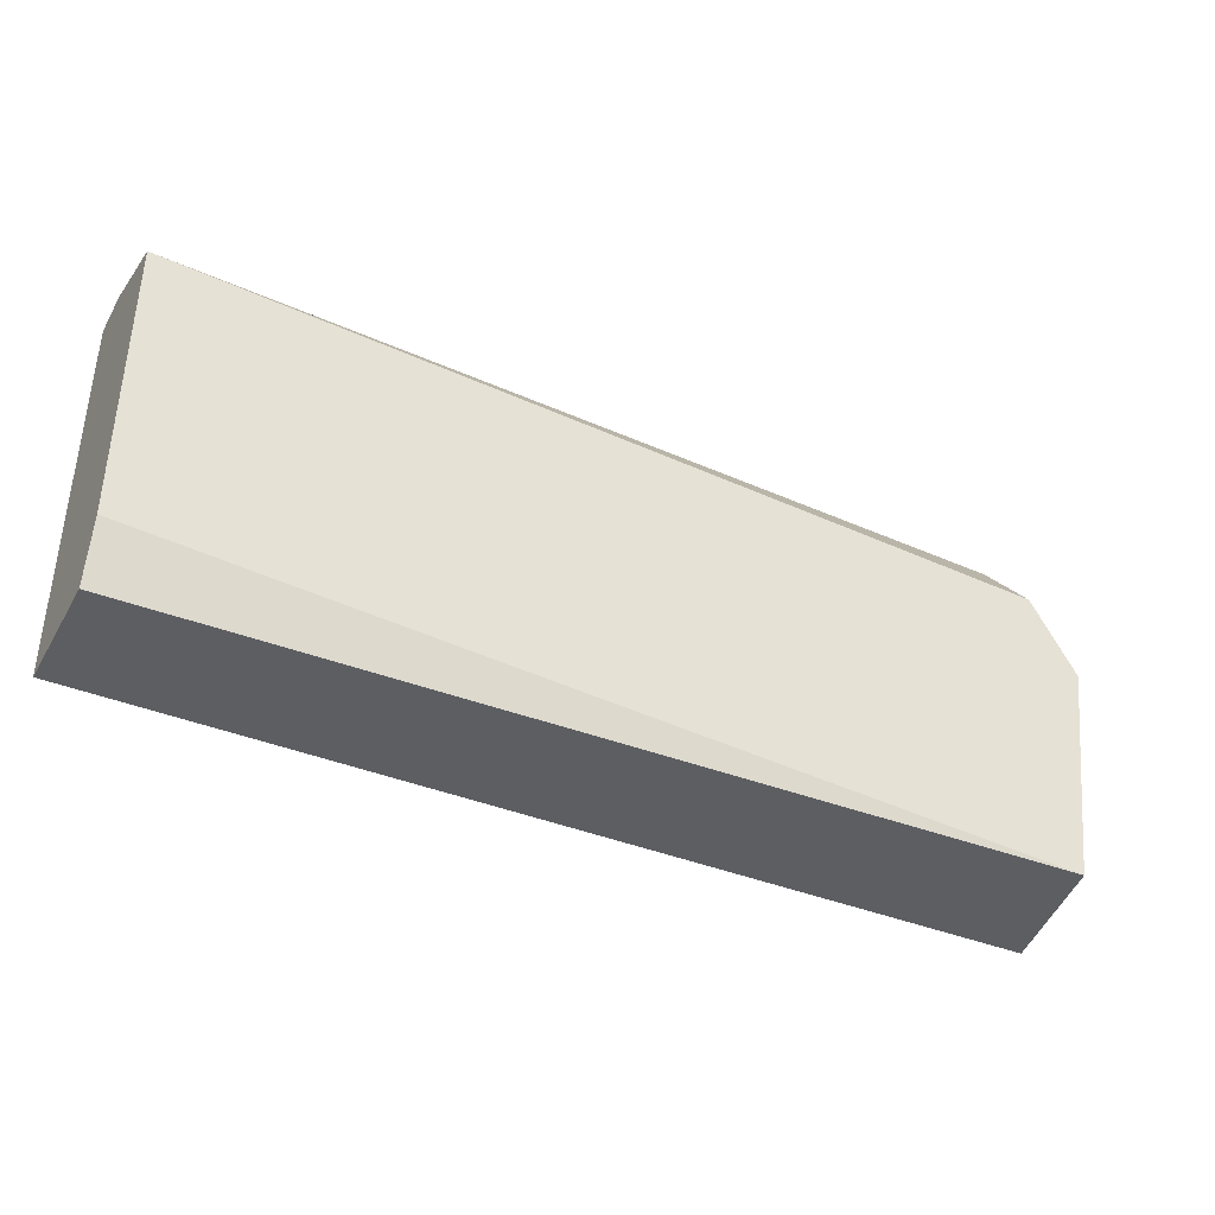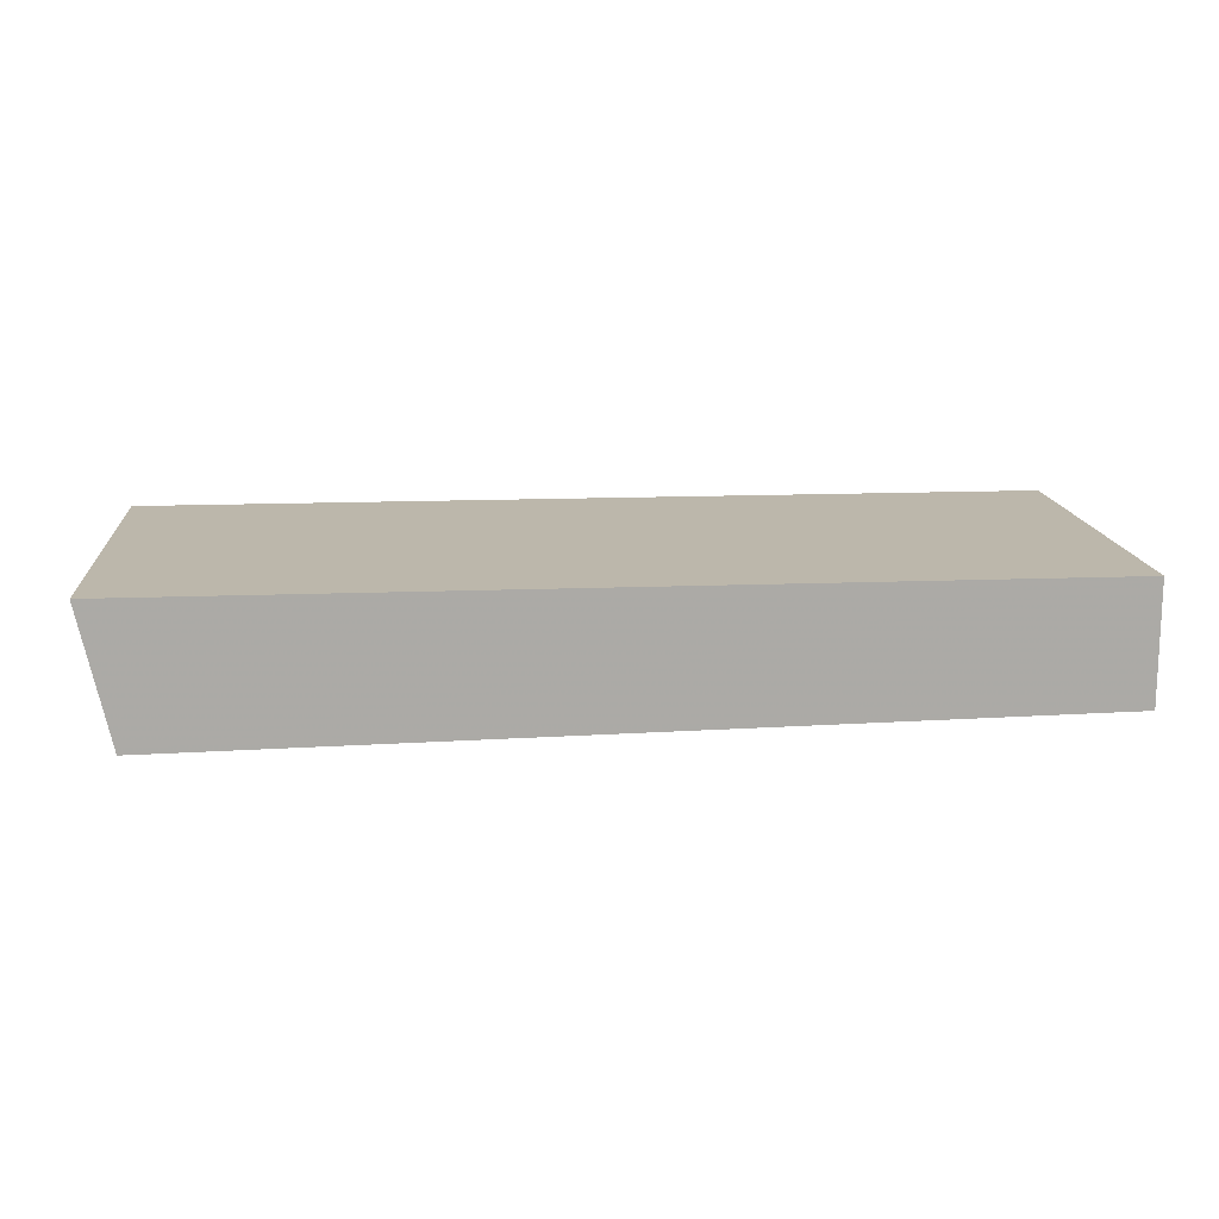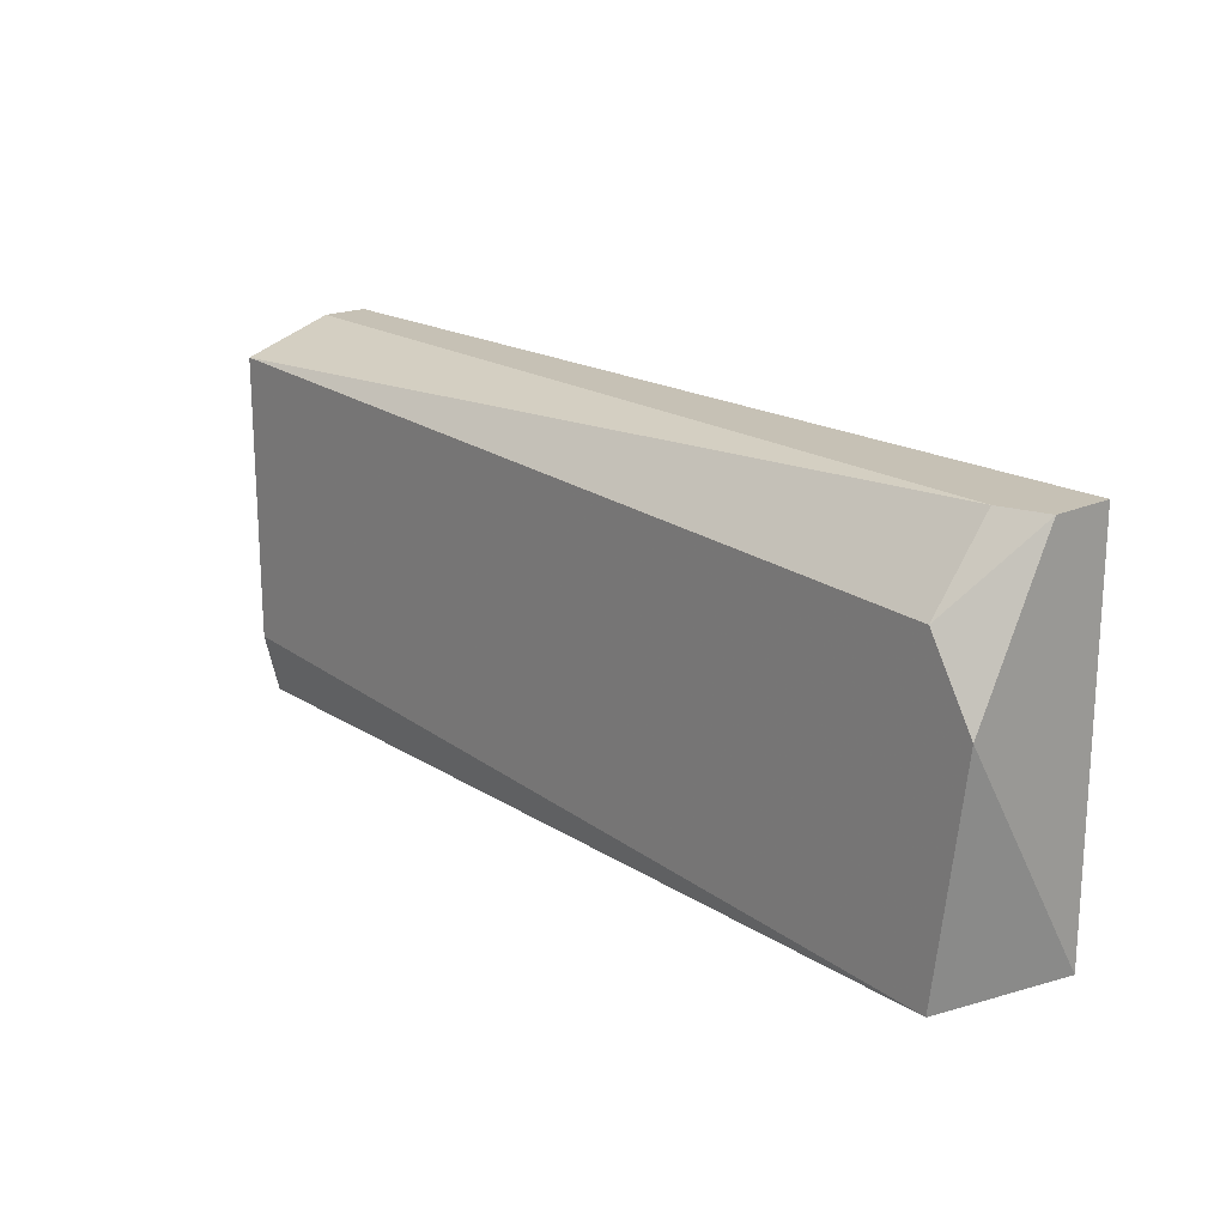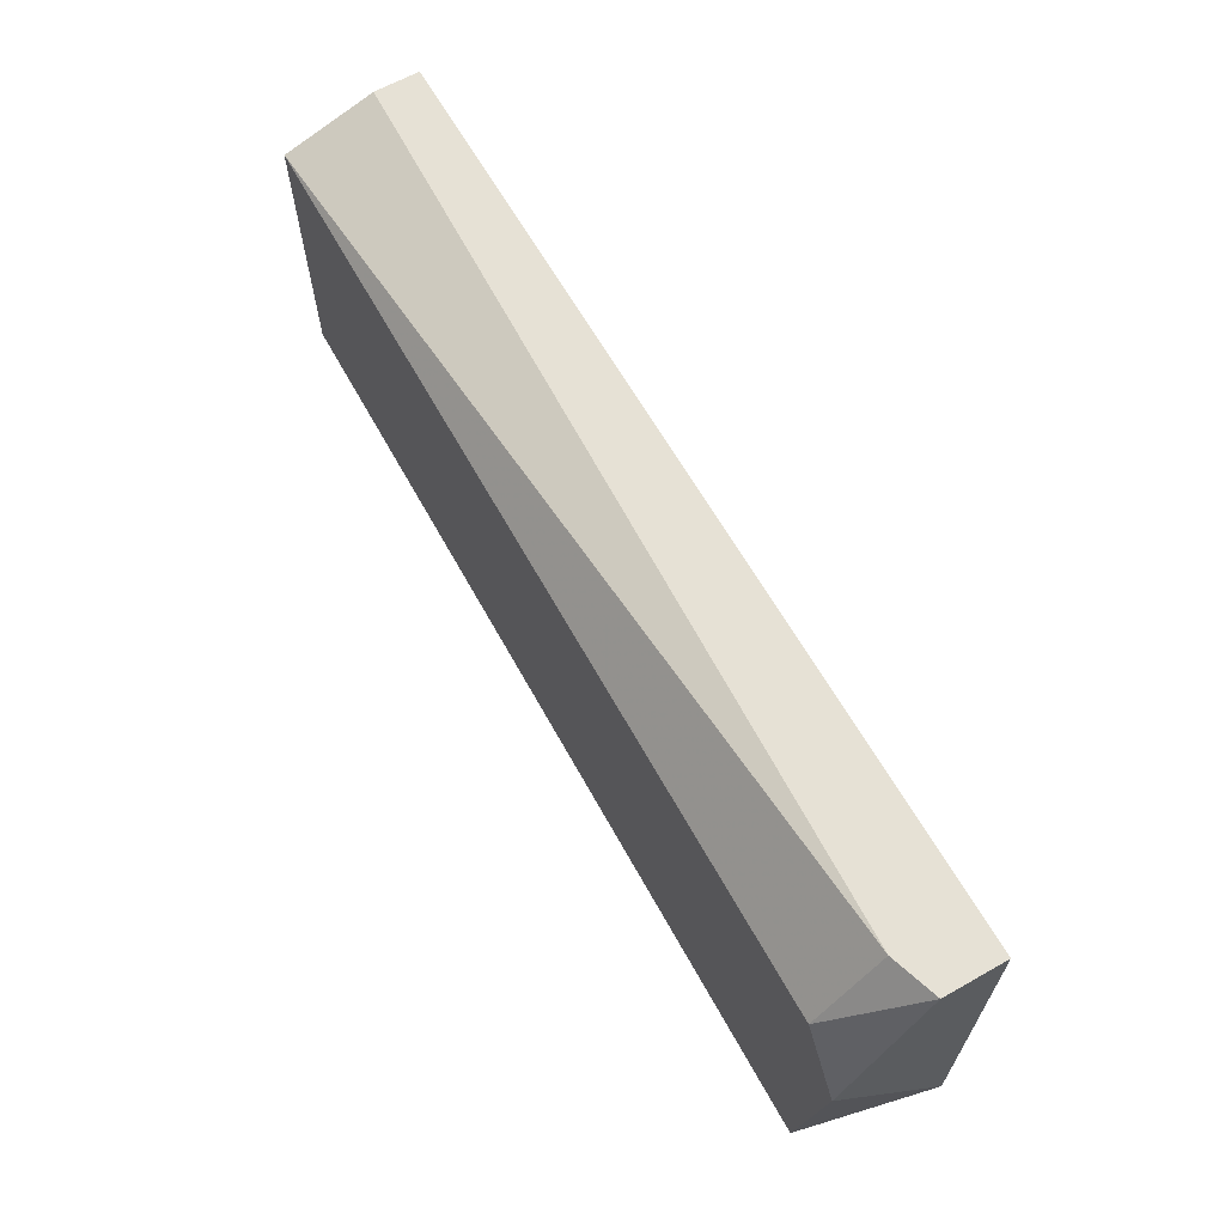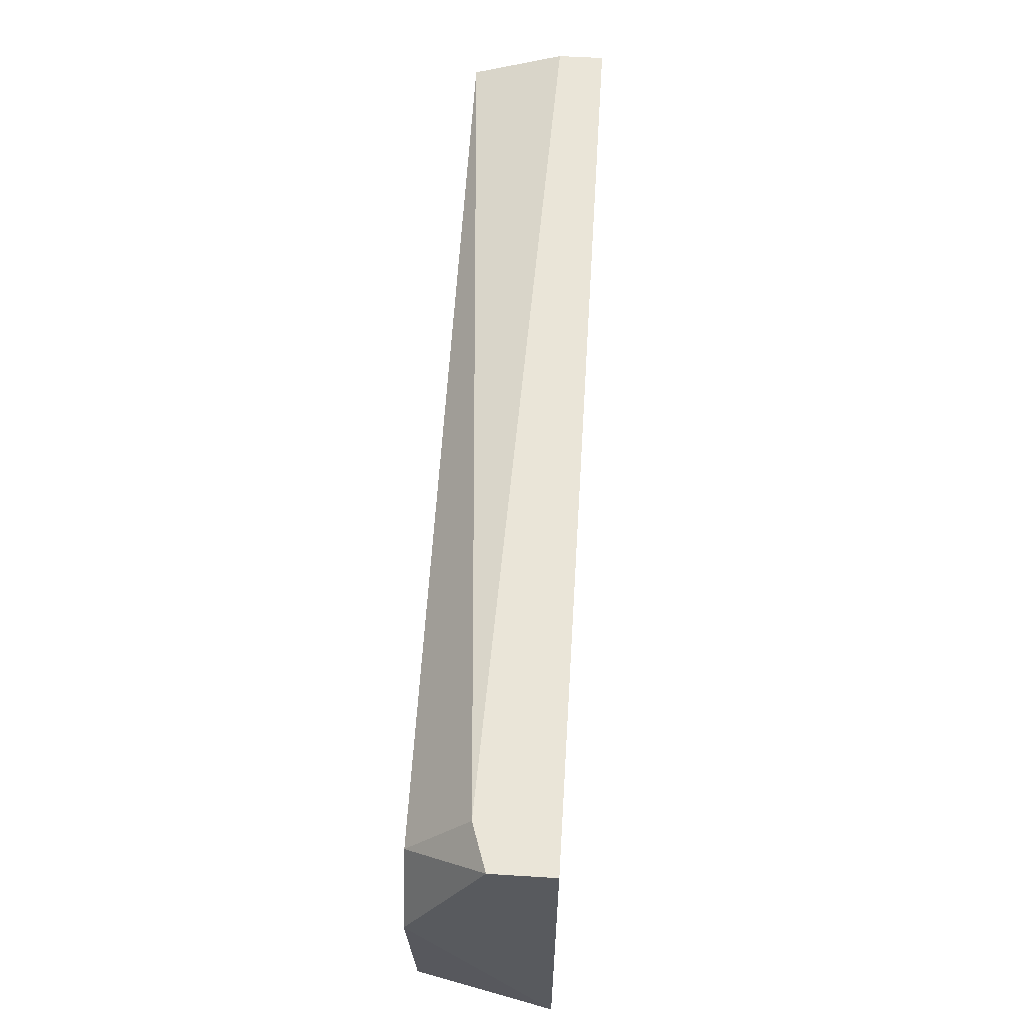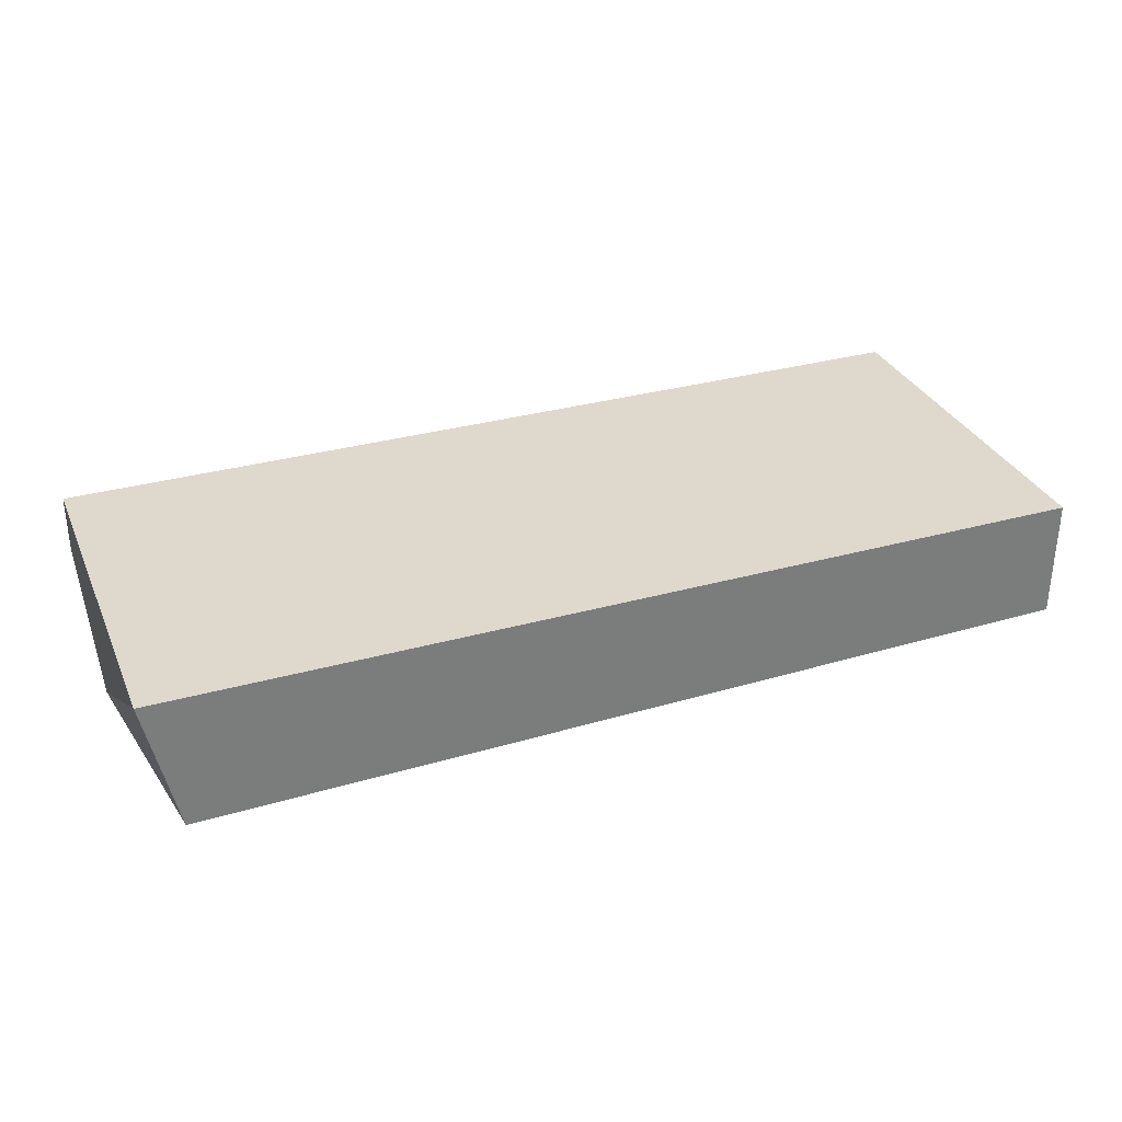
<metadata>
{"format":"obj","ext":"obj","renderer":"f3d","projection":"perspective","resolution":1024,"background":"white","views":[{"elev":-38.7,"azim":152.8,"up":"+Y"},{"elev":14.5,"azim":-5.0,"up":"+Z"},{"elev":18.8,"azim":-130.9,"up":"+Y"},{"elev":64.3,"azim":-119.6,"up":"+Y"},{"elev":59.1,"azim":-86.4,"up":"+Y"},{"elev":32.1,"azim":-21.3,"up":"+Z"}]}
</metadata>
<code>
v -0.0338 -0.04364 0.04027
v 0.01465 -0.03946 0.04779
v 0.01465 -0.06034 0.04779
v -0.0363 -0.03946 0.04779
v 0.01465 -0.04113 0.04027
v -0.03463 -0.06034 0.04027
v -0.0363 -0.06034 0.04779
v 0.01465 -0.06034 0.04111
v -0.0363 -0.03946 0.04445
v 0.01465 -0.057 0.04027
v -0.0363 -0.04781 0.04027
v -0.0338 -0.03946 0.04361
v 0.01465 -0.03946 0.04528
f 5 12 13
f 2 5 13
f 1 9 12
f 9 2 12
f 5 1 12
f 7 9 11
f 9 1 11
f 6 7 11
f 1 6 11
f 8 6 10
f 5 8 10
f 7 4 9
f 4 2 9
f 3 6 8
f 5 3 8
f 6 3 7
f 3 4 7
f 1 5 6
f 2 3 5
f 3 2 4
f 12 2 13
f 6 5 10

</code>
